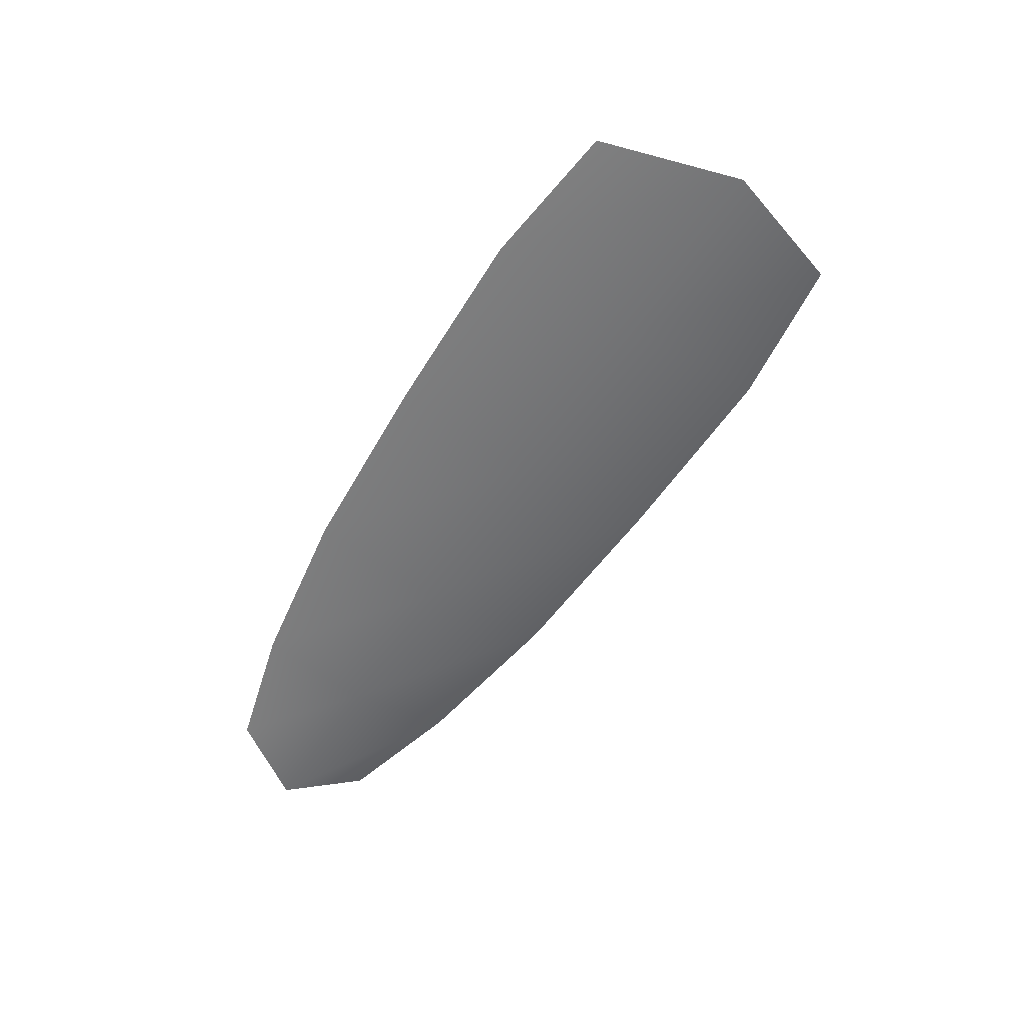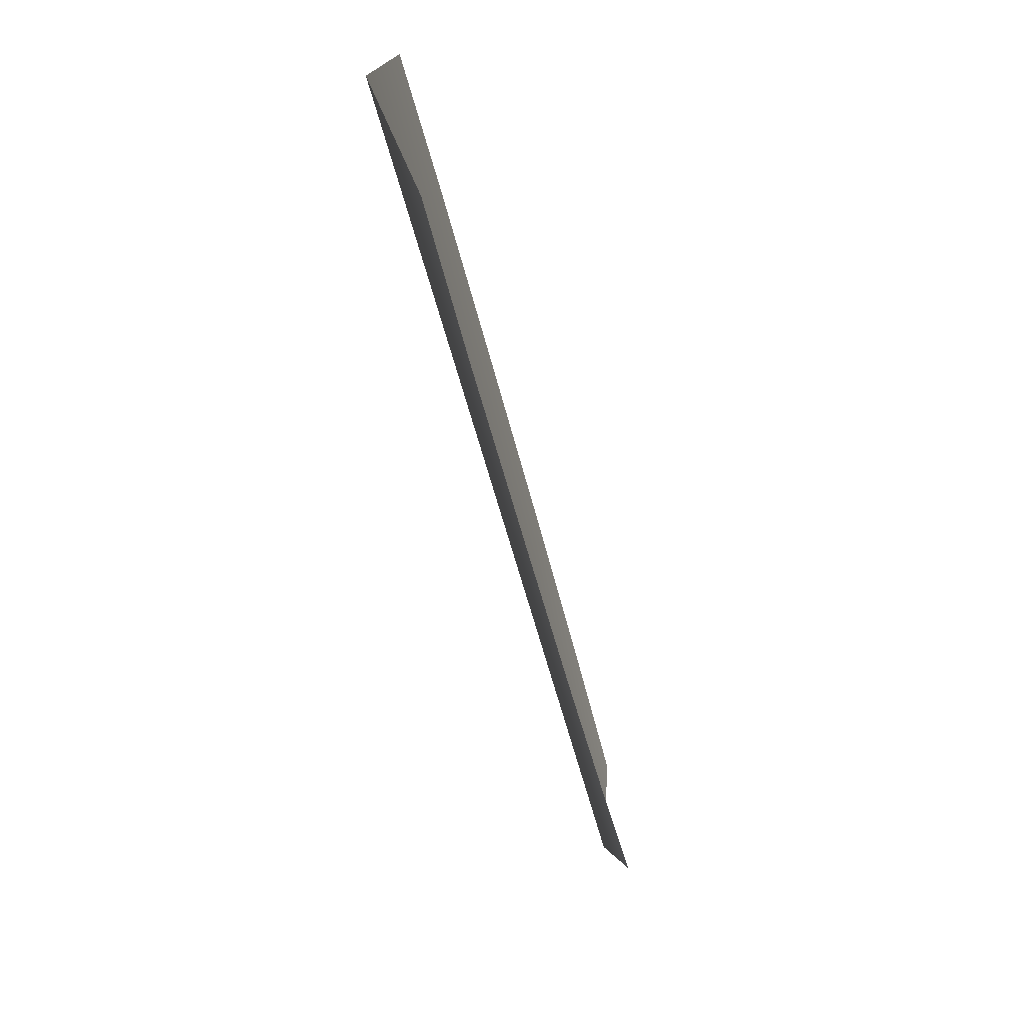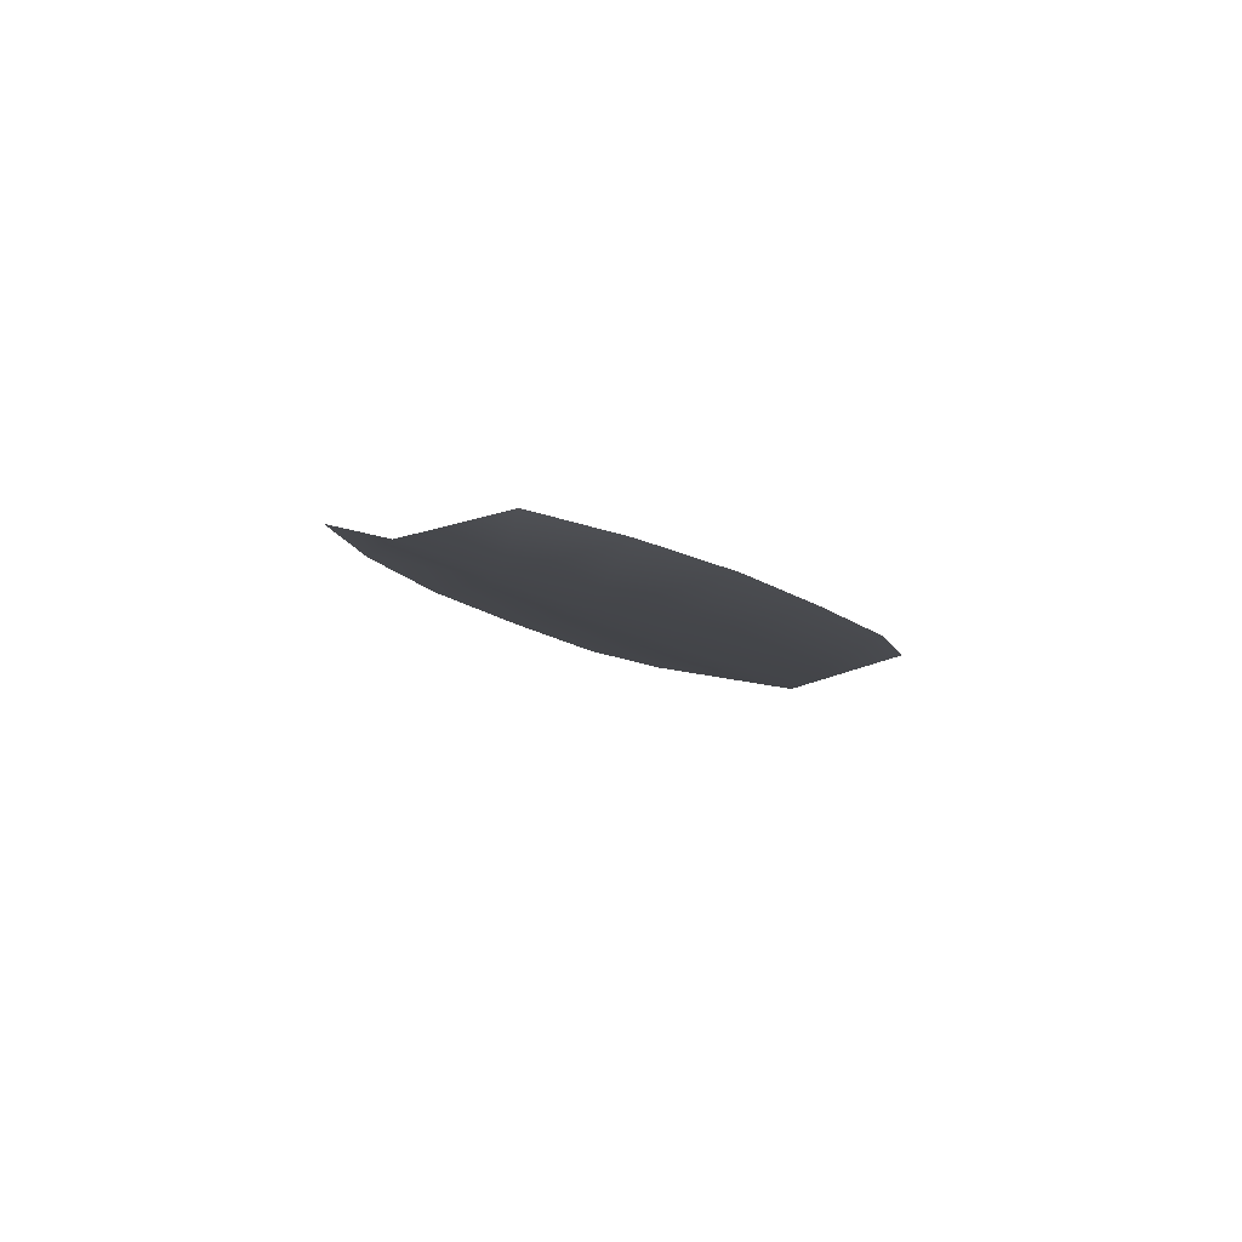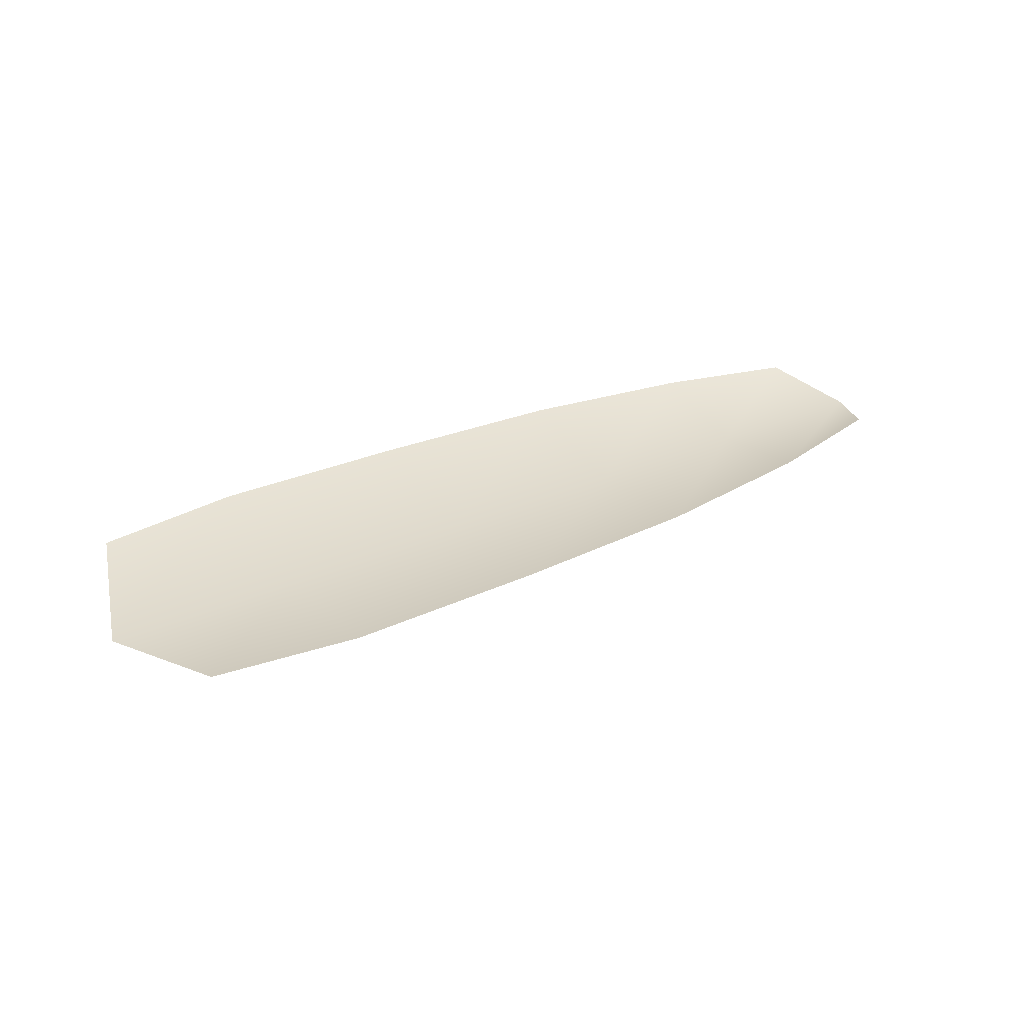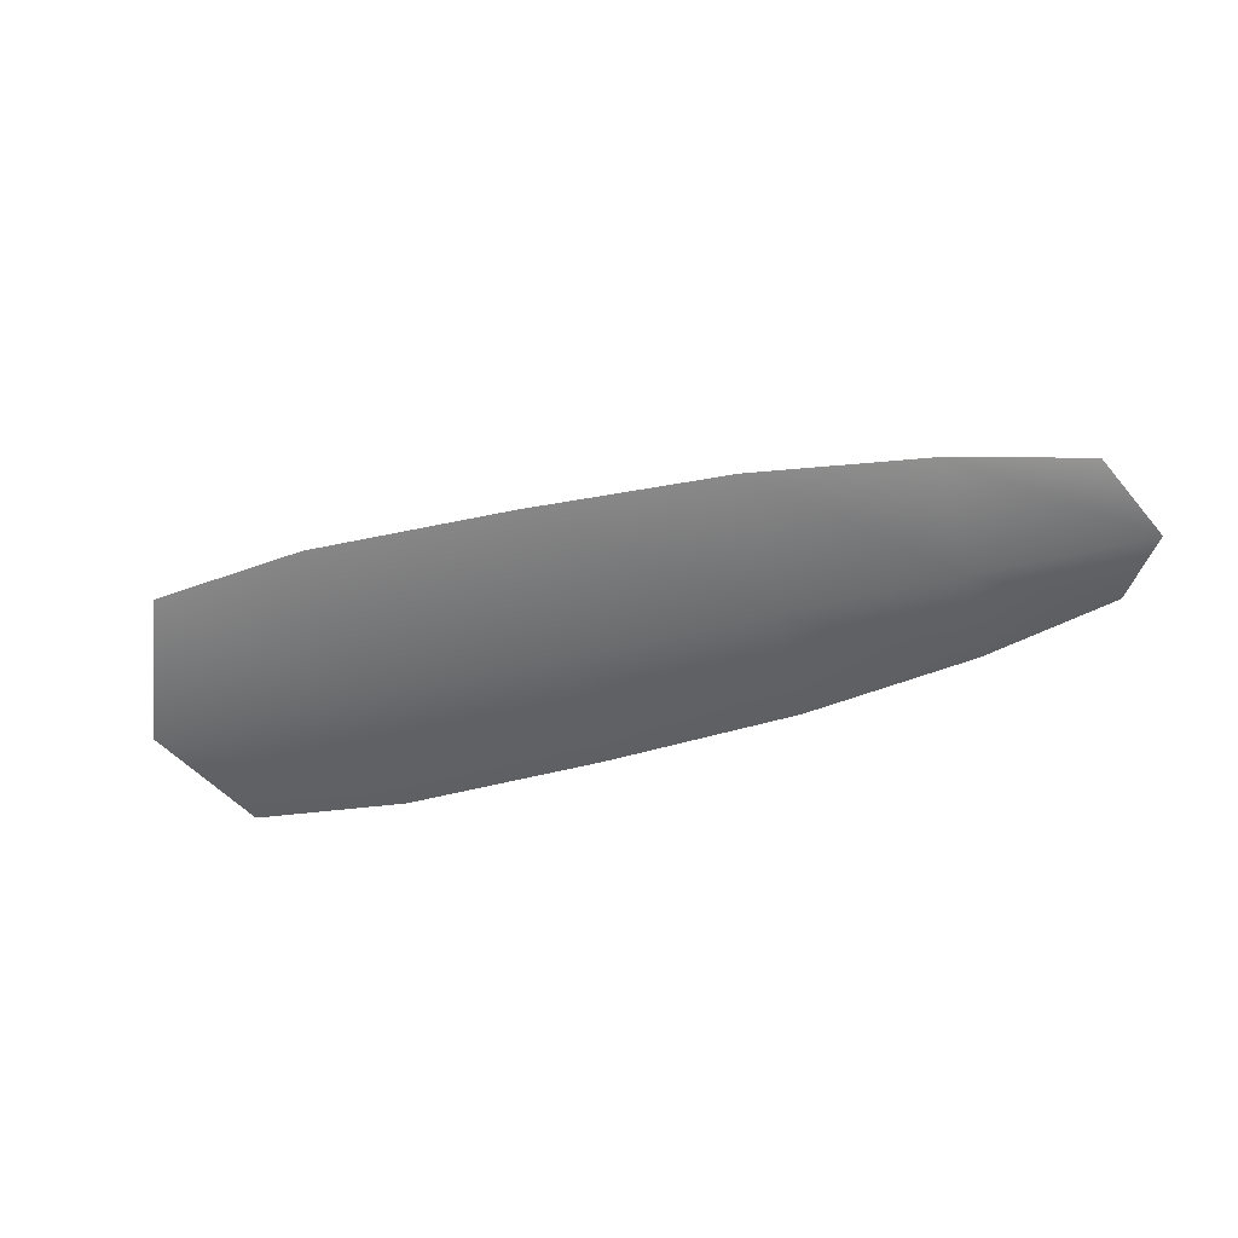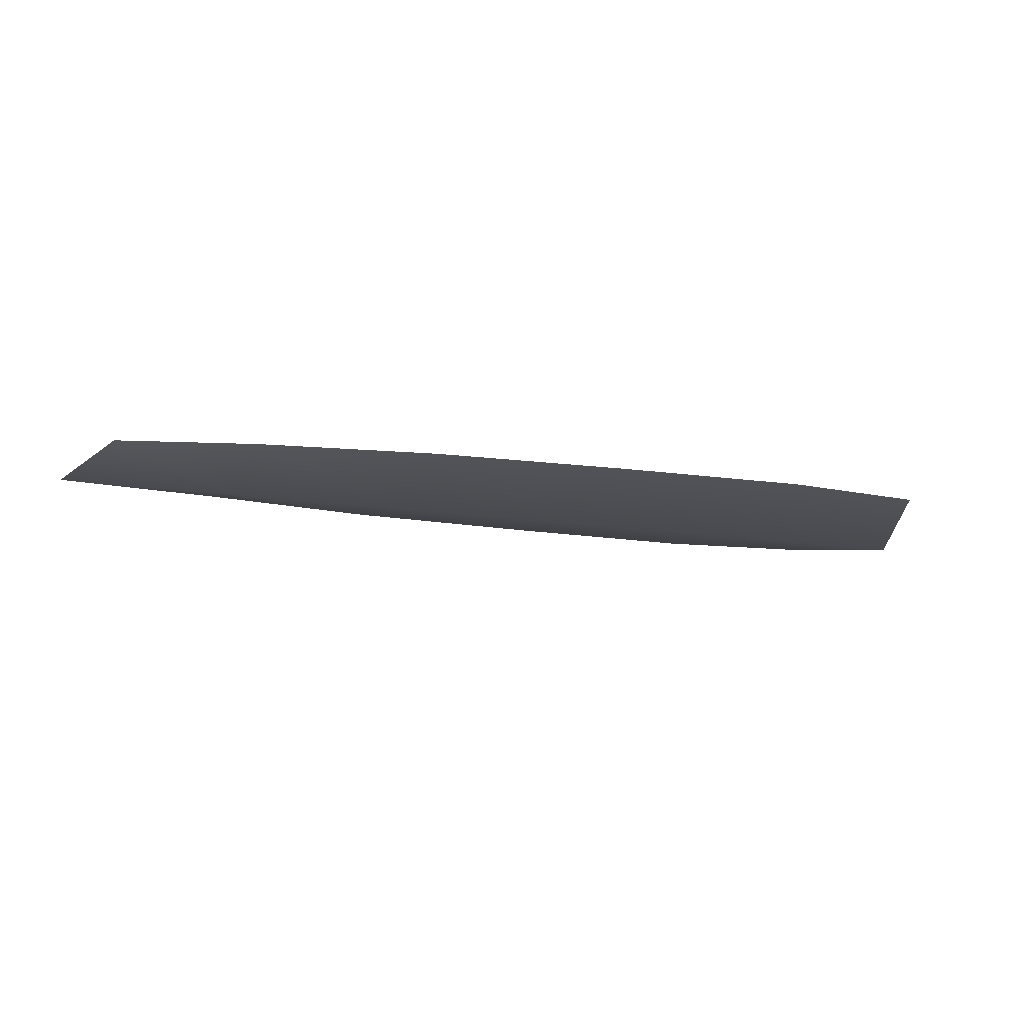
<metadata>
{"format":"obj","ext":"obj","renderer":"f3d","projection":"perspective","resolution":1024,"background":"white","views":[{"elev":-55.6,"azim":82.3,"up":"+Y"},{"elev":-77.4,"azim":104.9,"up":"+Z"},{"elev":-8.6,"azim":-44.3,"up":"+Y"},{"elev":32.2,"azim":172.5,"up":"+Y"},{"elev":-53.5,"azim":-141.6,"up":"+Y"},{"elev":-13.5,"azim":4.0,"up":"+Y"}]}
</metadata>
<code>
o feather_tail_secondary_008
v 0.008137 0.1078 -0.2029
v 0.01244 0.1078 -0.1933
v 0.007807 0.1062 -0.197
v 0.01539 0.1078 -0.2087
v 0.02536 0.1078 -0.2152
v 0.03304 0.1078 -0.1981
v 0.02162 0.1078 -0.1949
v 0.01851 0.1062 -0.2018
v 0.0292 0.1062 -0.2066
v 0.05887 0.1078 -0.2301
v 0.04924 0.1078 -0.2271
v 0.03721 0.1078 -0.2213
v 0.0455 0.1078 -0.2029
v 0.05778 0.1078 -0.2081
v 0.06641 0.1078 -0.2133
v 0.06566 0.1062 -0.223
v 0.05351 0.1062 -0.2176
v 0.04136 0.1062 -0.2121
f 3 1 4 8
f 8 4 5 9
f 2 3 8 7
f 7 8 9 6
f 9 5 12 18
f 18 12 11 17
f 17 11 10 16
f 6 9 18 13
f 13 18 17 14
f 14 17 16 15

</code>
